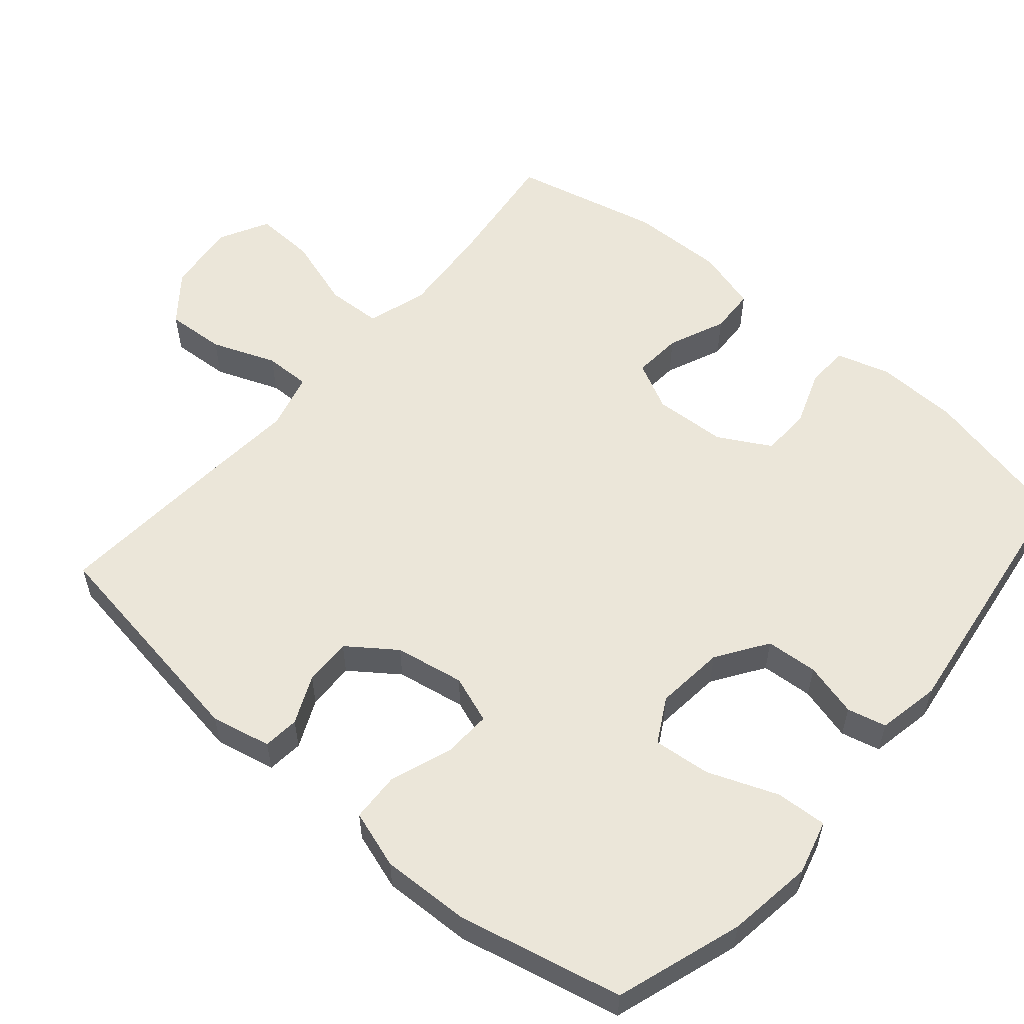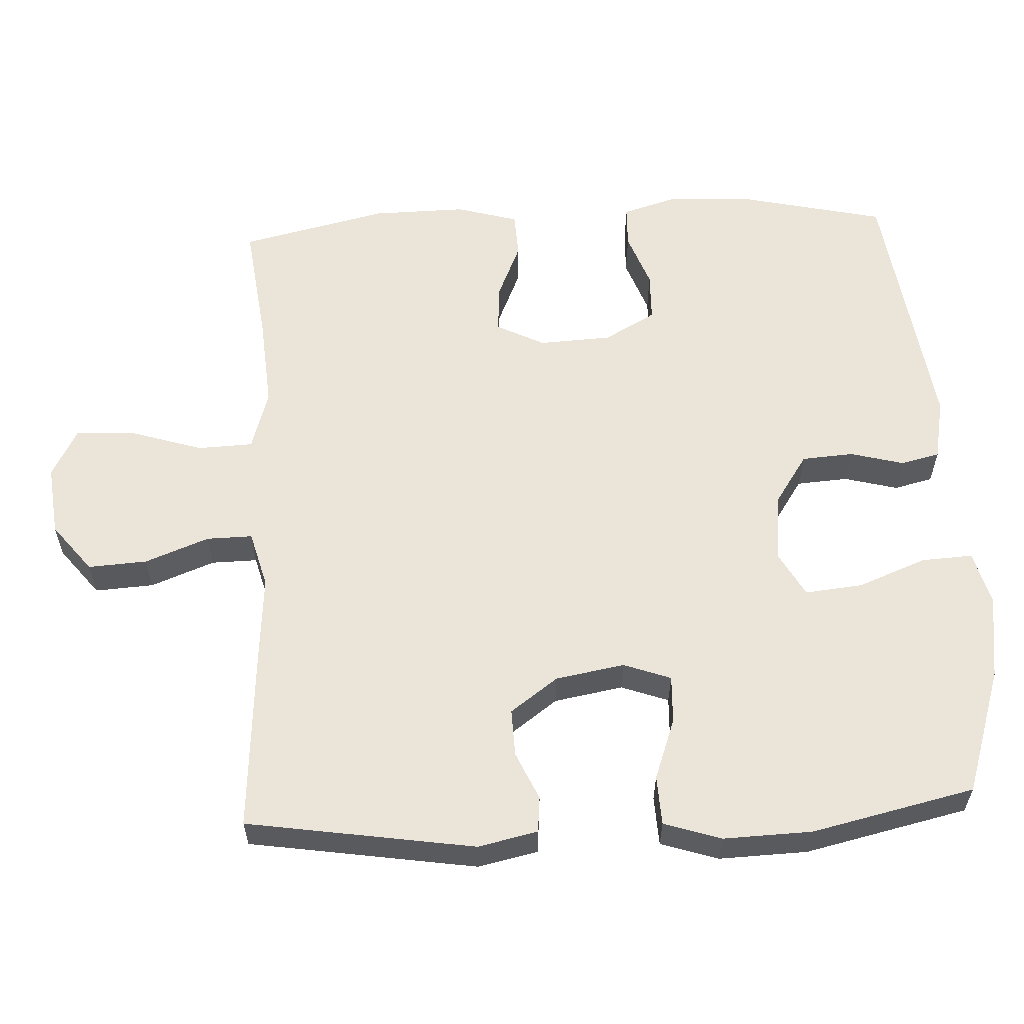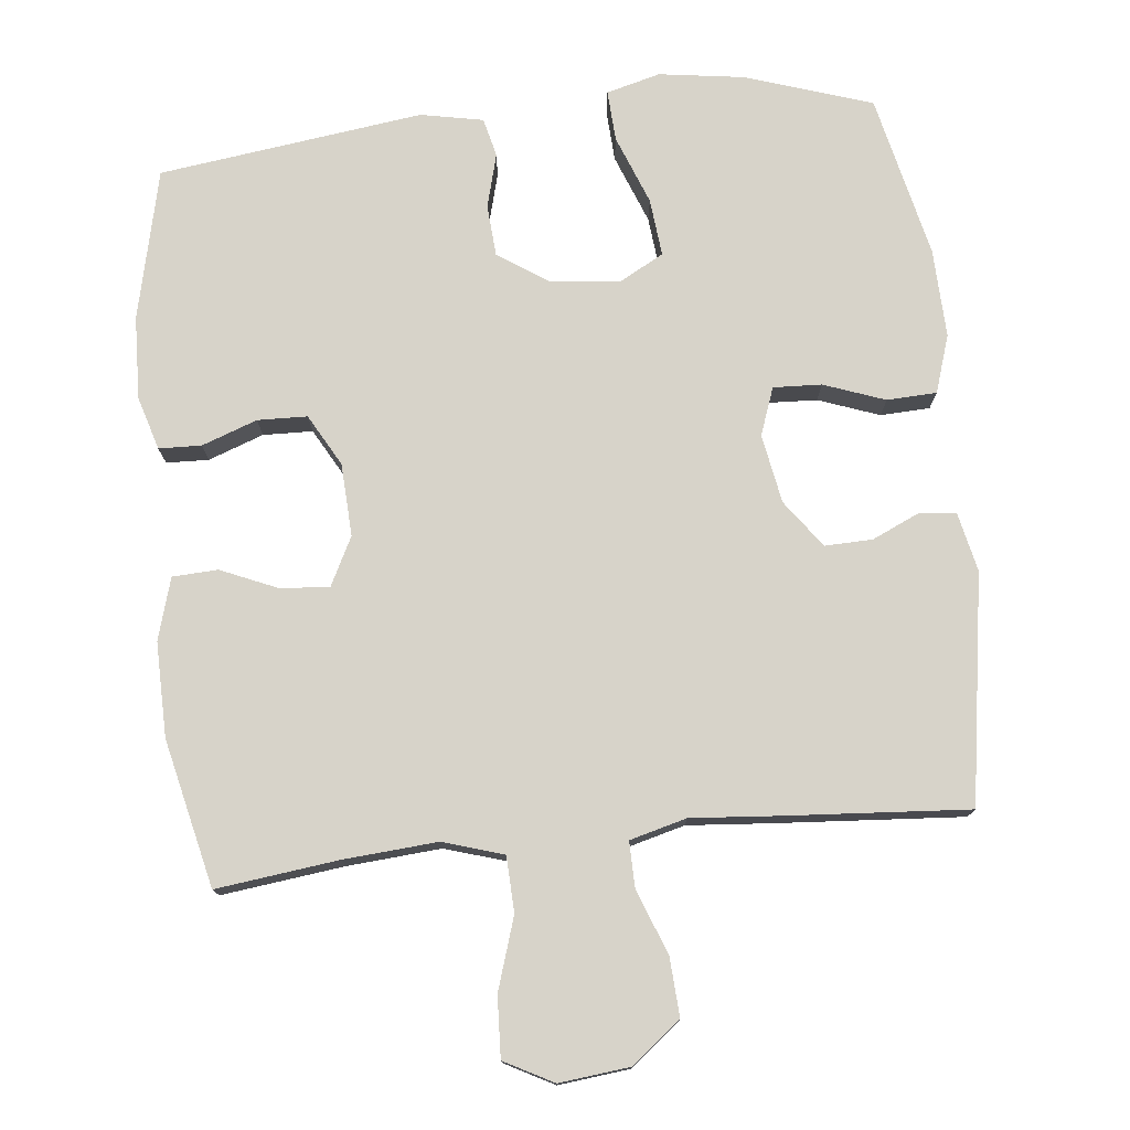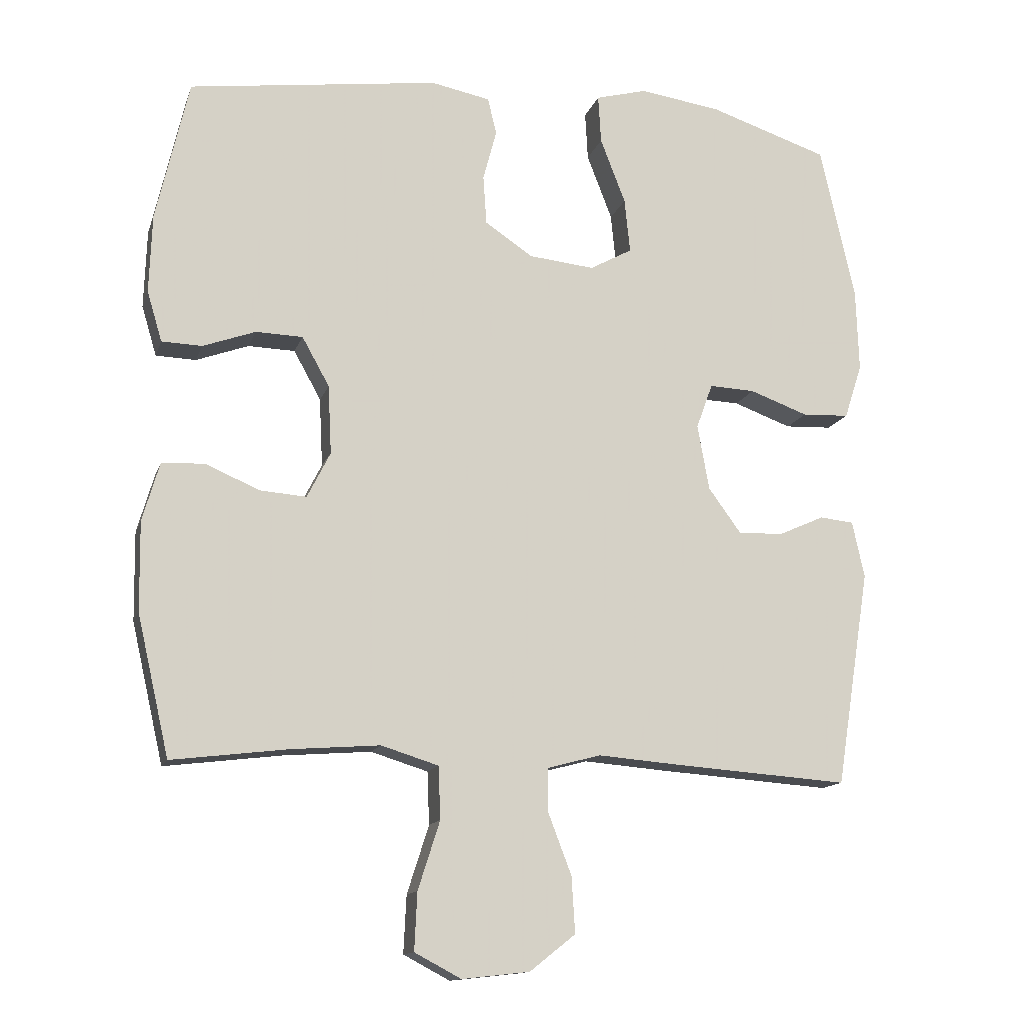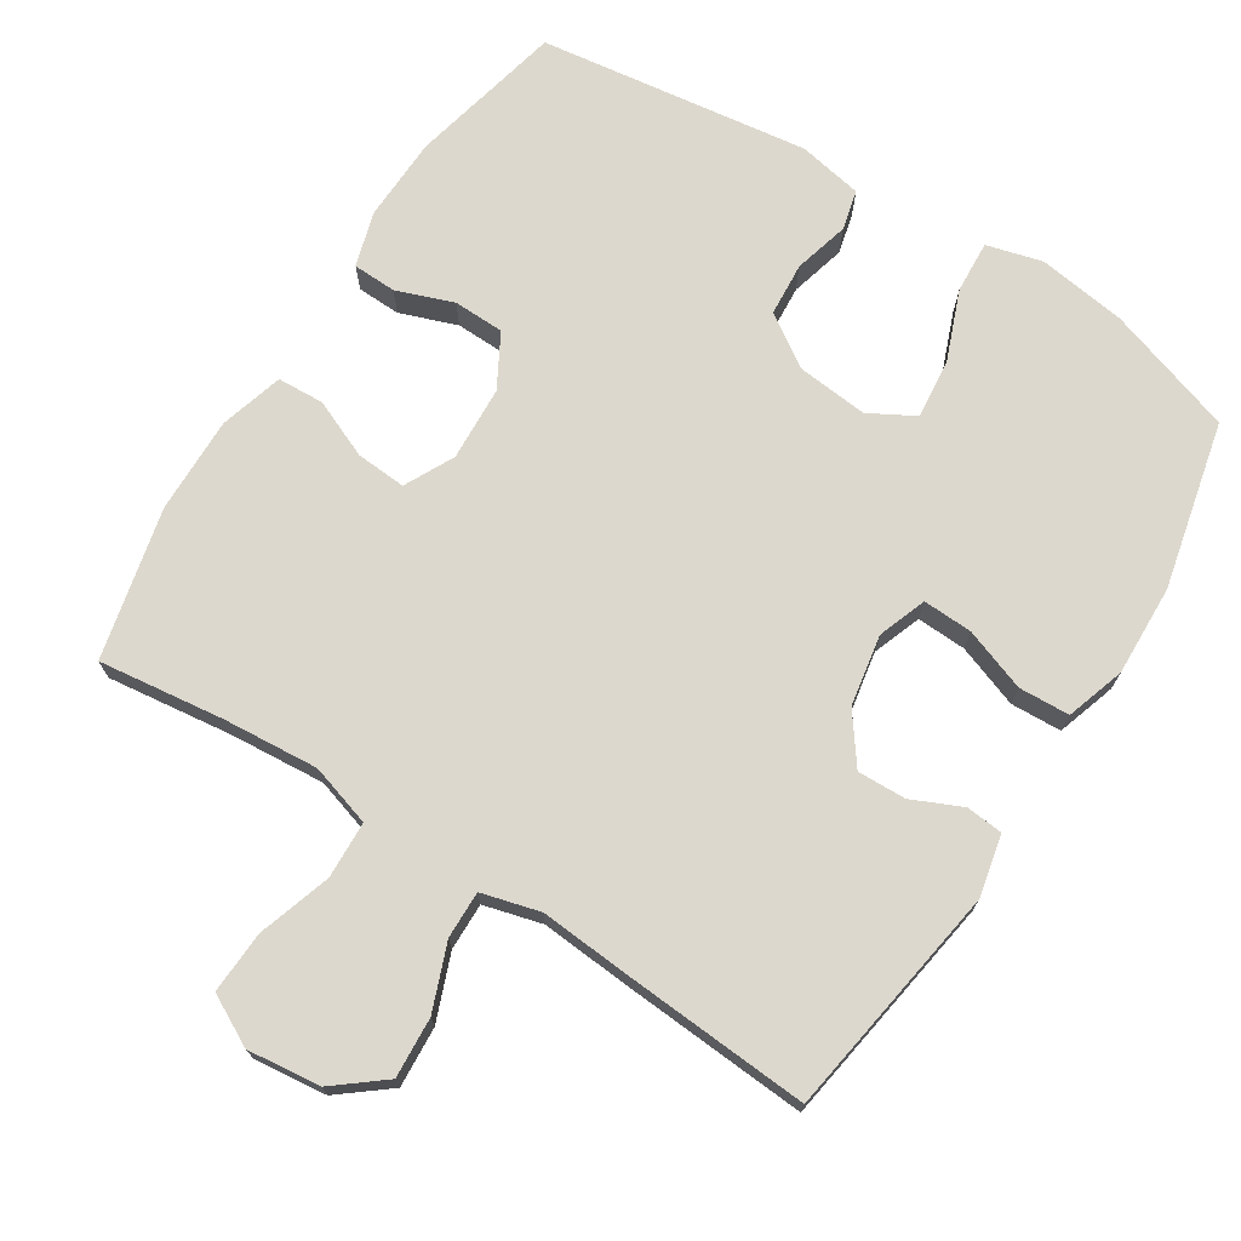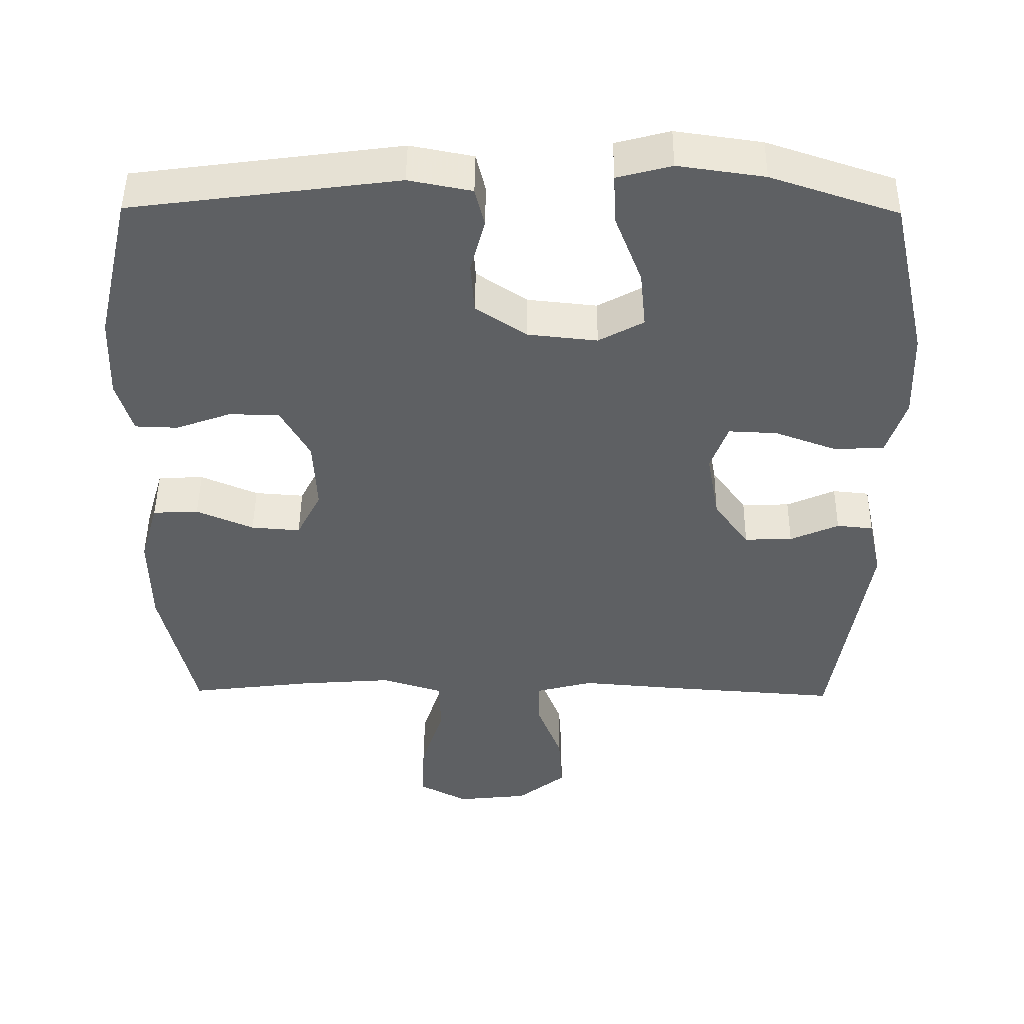
<metadata>
{"format":"obj","ext":"obj","renderer":"f3d","projection":"perspective","resolution":1024,"background":"white","views":[{"elev":56.2,"azim":-49.5,"up":"+Y"},{"elev":58.7,"azim":-92.9,"up":"+Y"},{"elev":76.3,"azim":174.0,"up":"+Y"},{"elev":-13.6,"azim":164.9,"up":"+Z"},{"elev":72.1,"azim":-147.7,"up":"+Y"},{"elev":47.4,"azim":-179.4,"up":"+Z"}]}
</metadata>
<code>
v -0.5 0.07 0.5
v -0.325 0.07 0.558
v -0.206 0.07 0.575
v -0.131 0.07 0.555
v -0.135 0.07 0.484
v -0.172 0.07 0.388
v -0.18 0.07 0.308
v -0.118 0.07 0.274
v -0.022 0.07 0.284
v 0.048 0.07 0.331
v 0.053 0.07 0.403
v 0.033 0.07 0.478
v 0.046 0.07 0.532
v 0.133 0.07 0.549
v 0.5 0.07 0.5
v 0.548 0.07 0.291
v 0.552 0.07 0.176
v 0.53 0.07 0.102
v 0.471 0.07 0.1
v 0.394 0.07 0.128
v 0.325 0.07 0.126
v 0.285 0.07 0.054
v 0.28 0.07 -0.047
v 0.314 0.07 -0.114
v 0.382 0.07 -0.109
v 0.461 0.07 -0.075
v 0.524 0.07 -0.078
v 0.549 0.07 -0.164
v 0.547 0.07 -0.295
v 0.5 0.07 -0.5
v 0.33 0.07 -0.479
v 0.2 0.07 -0.469
v 0.116 0.07 -0.495
v 0.113 0.07 -0.572
v 0.145 0.07 -0.672
v 0.149 0.07 -0.756
v 0.081 0.07 -0.792
v -0.018 0.07 -0.781
v -0.085 0.07 -0.728
v -0.08 0.07 -0.646
v -0.046 0.07 -0.557
v -0.045 0.07 -0.493
v -0.124 0.07 -0.472
v -0.247 0.07 -0.482
v -0.5 0.07 -0.5
v -0.55 0.07 -0.183
v -0.532 0.07 -0.1
v -0.482 0.07 -0.095
v -0.415 0.07 -0.125
v -0.349 0.07 -0.127
v -0.301 0.07 -0.061
v -0.284 0.07 0.035
v -0.308 0.07 0.101
v -0.375 0.07 0.098
v -0.46 0.07 0.067
v -0.529 0.07 0.07
v -0.555 0.07 0.15
v -0.551 0.07 0.273
v -0.5 0 0.5
v -0.325 0 0.558
v -0.206 0 0.575
v -0.131 0 0.555
v -0.135 0 0.484
v -0.172 0 0.388
v -0.18 0 0.308
v -0.118 0 0.274
v -0.022 0 0.284
v 0.048 0 0.331
v 0.053 0 0.403
v 0.033 0 0.478
v 0.046 0 0.532
v 0.133 0 0.549
v 0.5 0 0.5
v 0.548 0 0.291
v 0.552 0 0.176
v 0.53 0 0.102
v 0.471 0 0.1
v 0.394 0 0.128
v 0.325 0 0.126
v 0.285 0 0.054
v 0.28 0 -0.047
v 0.314 0 -0.114
v 0.382 0 -0.109
v 0.461 0 -0.075
v 0.524 0 -0.078
v 0.549 0 -0.164
v 0.547 0 -0.295
v 0.5 0 -0.5
v 0.33 0 -0.479
v 0.2 0 -0.469
v 0.116 0 -0.495
v 0.113 0 -0.572
v 0.145 0 -0.672
v 0.149 0 -0.756
v 0.081 0 -0.792
v -0.018 0 -0.781
v -0.085 0 -0.728
v -0.08 0 -0.646
v -0.046 0 -0.557
v -0.045 0 -0.493
v -0.124 0 -0.472
v -0.247 0 -0.482
v -0.5 0 -0.5
v -0.55 0 -0.183
v -0.532 0 -0.1
v -0.482 0 -0.095
v -0.415 0 -0.125
v -0.349 0 -0.127
v -0.301 0 -0.061
v -0.284 0 0.035
v -0.308 0 0.101
v -0.375 0 0.098
v -0.46 0 0.067
v -0.529 0 0.07
v -0.555 0 0.15
v -0.551 0 0.273
f 54 55 56 57
f 53 54 57 58
f 46 47 48 49
f 46 49 50
f 43 44 45 46
f 42 43 46 50
f 38 39 40 41
f 38 41 42
f 37 38 42
f 34 35 36 37
f 33 34 37 42
f 32 33 42 50
f 28 29 30 31
f 25 26 27 28
f 24 25 28 31
f 23 24 31 32
f 17 18 19 20
f 17 20 21
f 16 17 21
f 15 16 21
f 14 15 21 22
f 11 12 13 14
f 10 11 14 22
f 3 4 5 6
f 3 6 7
f 2 3 7
f 53 58 1 2
f 52 53 2 7
f 51 52 7 8
f 23 32 50 51
f 23 51 8 9
f 9 10 22 23
f 115 114 113 112
f 116 115 112 111
f 107 106 105 104
f 108 107 104
f 104 103 102 101
f 108 104 101 100
f 99 98 97 96
f 100 99 96
f 100 96 95
f 95 94 93 92
f 100 95 92 91
f 108 100 91 90
f 89 88 87 86
f 86 85 84 83
f 89 86 83 82
f 90 89 82 81
f 78 77 76 75
f 79 78 75
f 79 75 74
f 79 74 73
f 80 79 73 72
f 72 71 70 69
f 80 72 69 68
f 64 63 62 61
f 65 64 61
f 65 61 60
f 60 59 116 111
f 65 60 111 110
f 66 65 110 109
f 109 108 90 81
f 67 66 109 81
f 81 80 68 67
f 1 59 60 2
f 2 60 61 3
f 3 61 62 4
f 4 62 63 5
f 5 63 64 6
f 6 64 65 7
f 7 65 66 8
f 8 66 67 9
f 9 67 68 10
f 10 68 69 11
f 11 69 70 12
f 12 70 71 13
f 13 71 72 14
f 14 72 73 15
f 15 73 74 16
f 16 74 75 17
f 17 75 76 18
f 18 76 77 19
f 19 77 78 20
f 20 78 79 21
f 21 79 80 22
f 22 80 81 23
f 23 81 82 24
f 24 82 83 25
f 25 83 84 26
f 26 84 85 27
f 27 85 86 28
f 28 86 87 29
f 29 87 88 30
f 30 88 89 31
f 31 89 90 32
f 32 90 91 33
f 33 91 92 34
f 34 92 93 35
f 35 93 94 36
f 36 94 95 37
f 37 95 96 38
f 38 96 97 39
f 39 97 98 40
f 40 98 99 41
f 41 99 100 42
f 42 100 101 43
f 43 101 102 44
f 44 102 103 45
f 45 103 104 46
f 46 104 105 47
f 47 105 106 48
f 48 106 107 49
f 49 107 108 50
f 50 108 109 51
f 51 109 110 52
f 52 110 111 53
f 53 111 112 54
f 54 112 113 55
f 55 113 114 56
f 56 114 115 57
f 57 115 116 58
f 58 116 59 1

</code>
